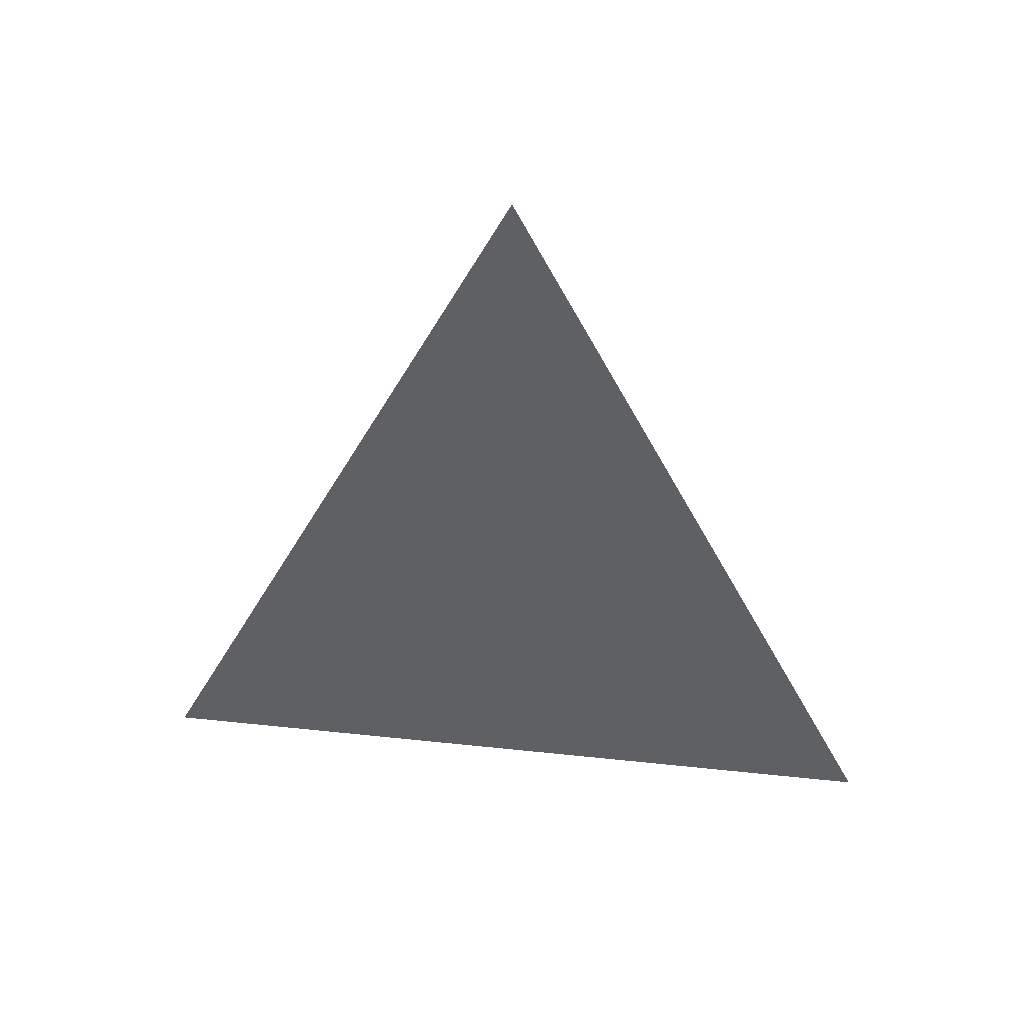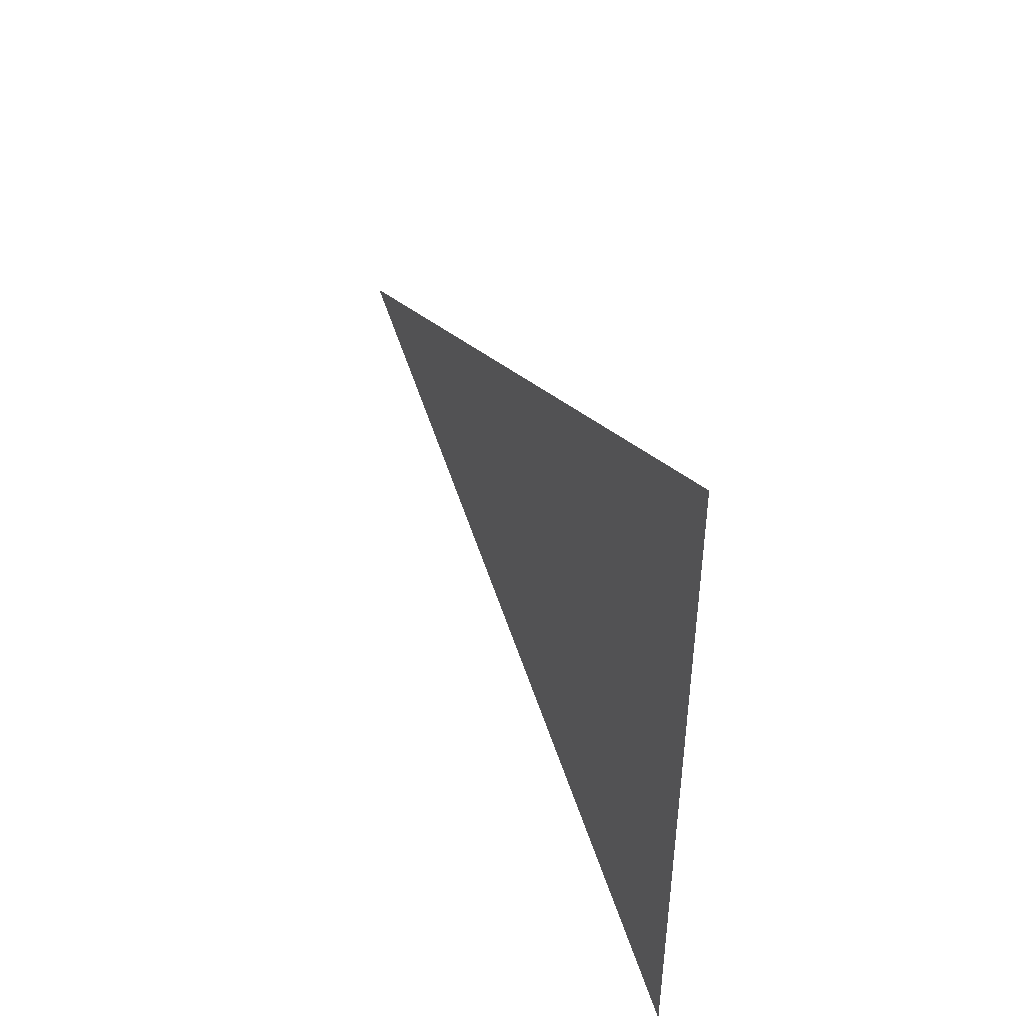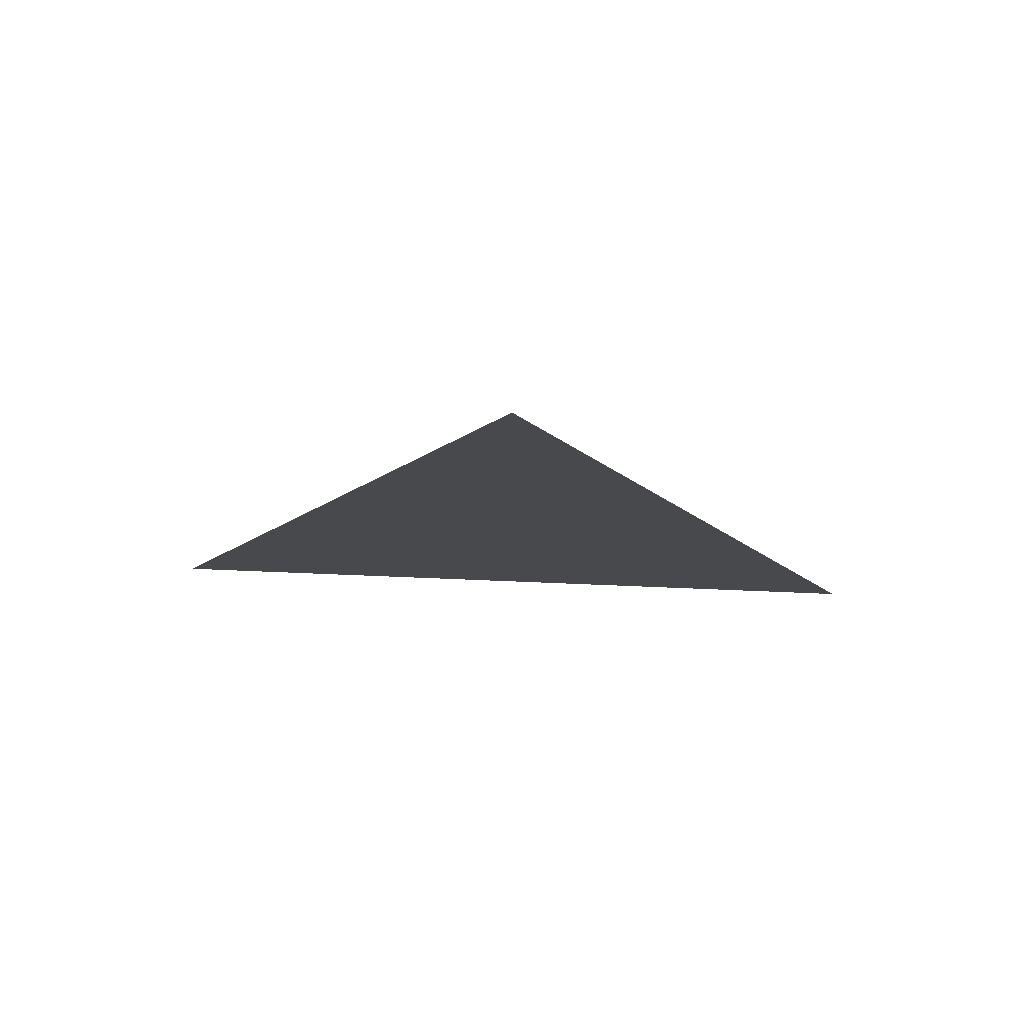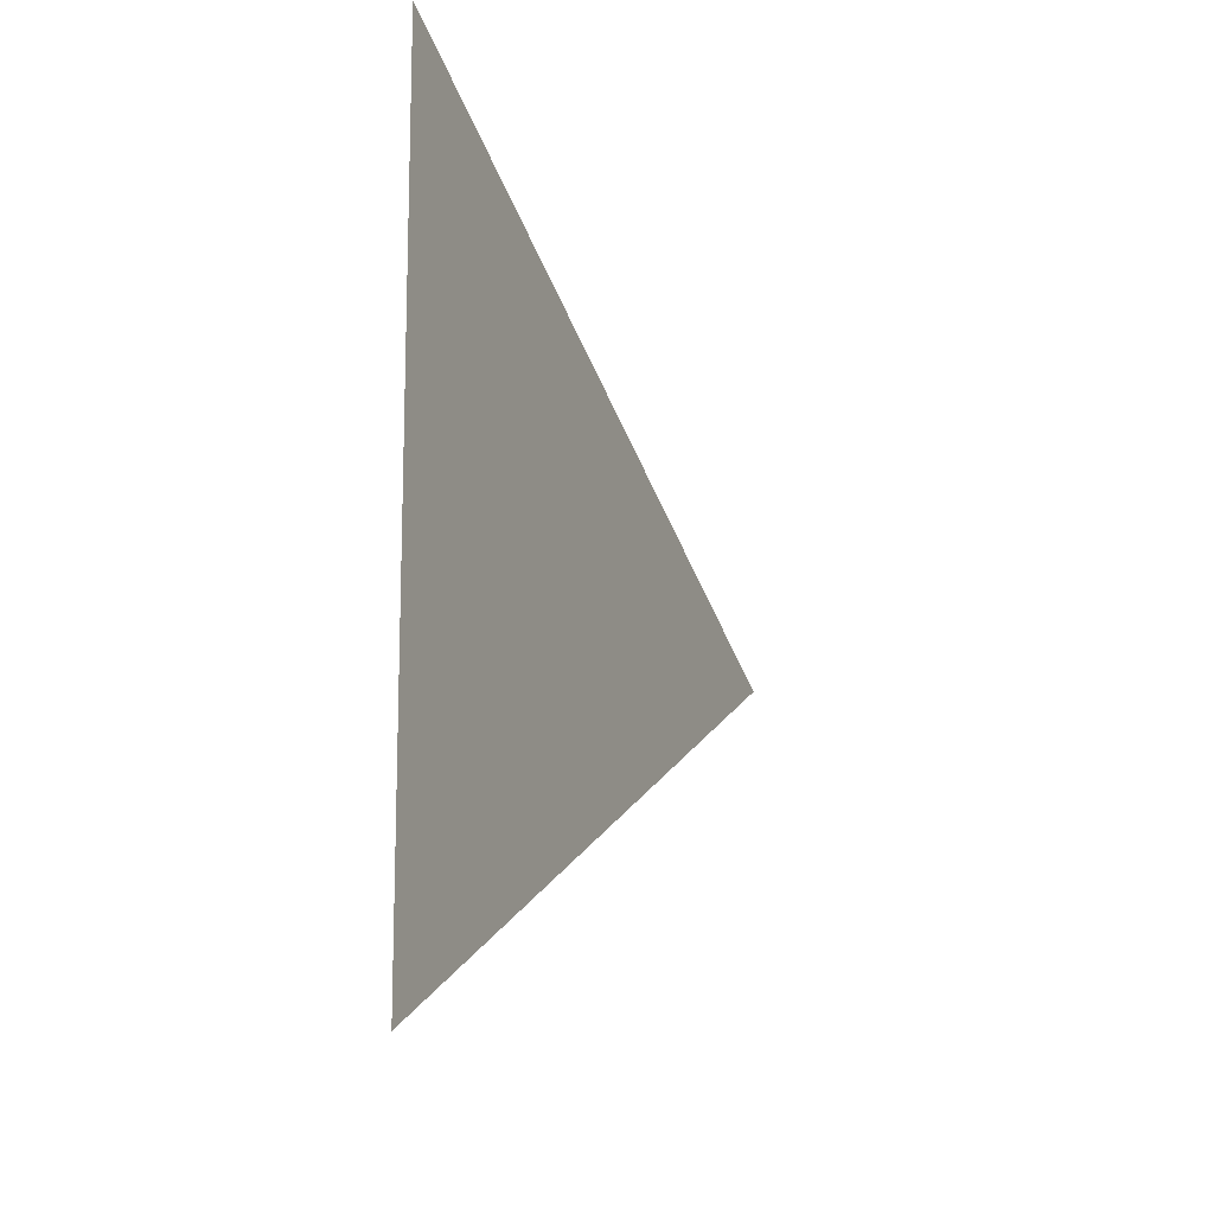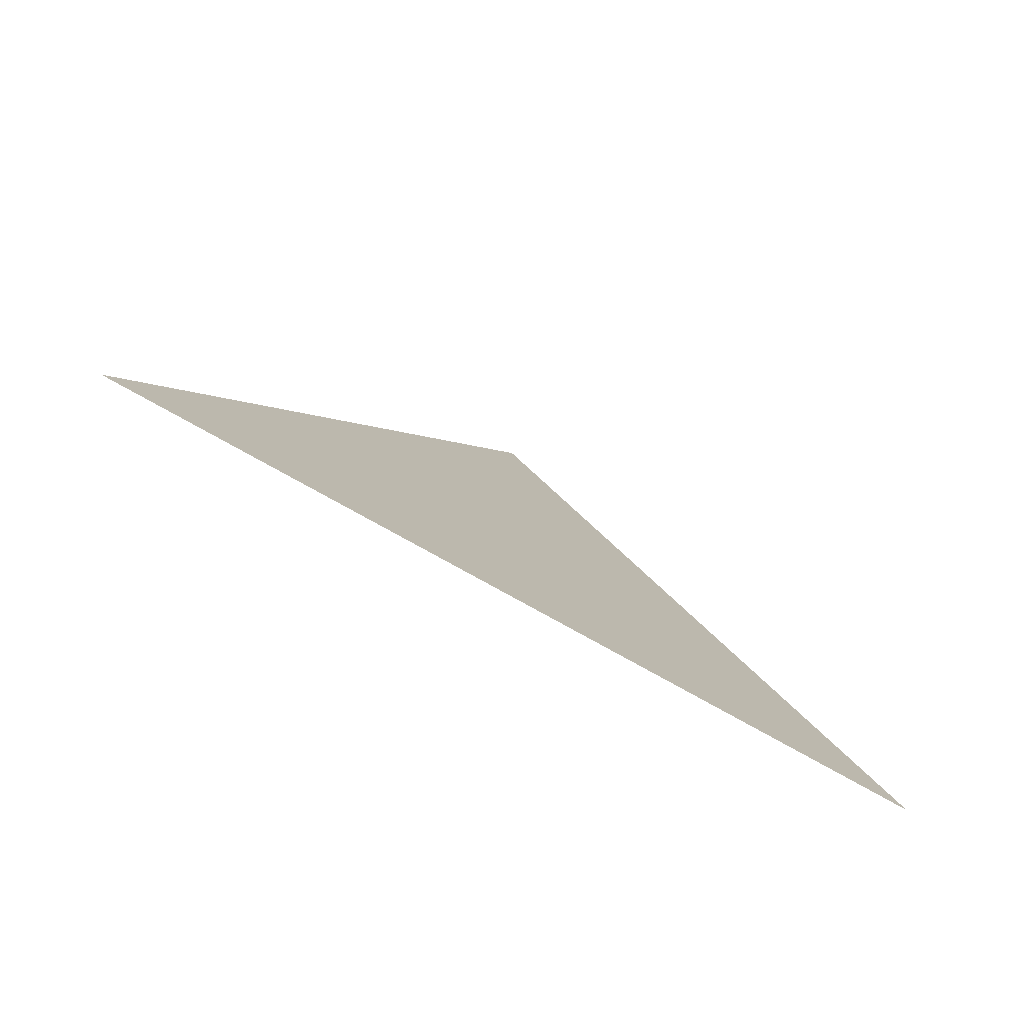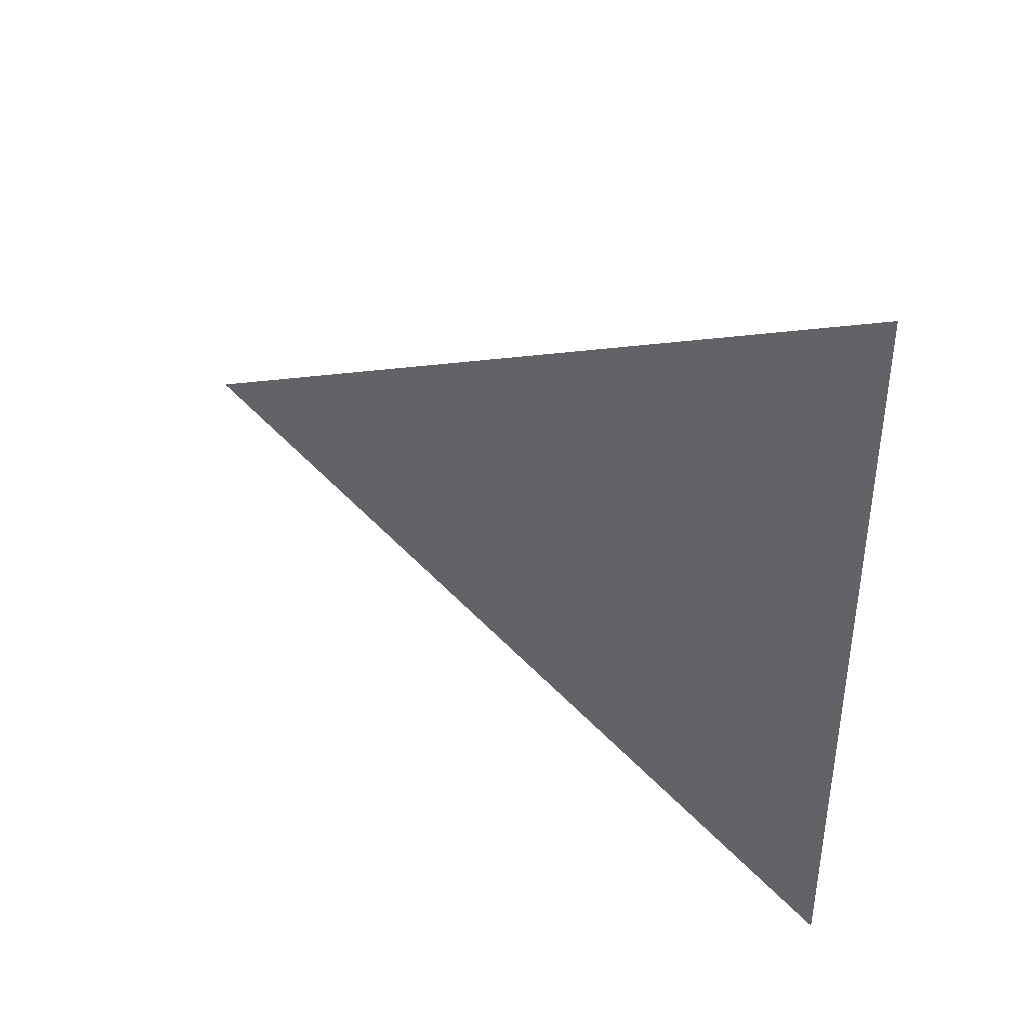
<metadata>
{"format":"obj","ext":"obj","renderer":"f3d","projection":"perspective","resolution":1024,"background":"white","views":[{"elev":44.8,"azim":-82.9,"up":"+Z"},{"elev":45.6,"azim":156.9,"up":"+Y"},{"elev":77.5,"azim":-87.7,"up":"+Z"},{"elev":-13.8,"azim":-157.6,"up":"+Y"},{"elev":-79.4,"azim":-119.0,"up":"+Z"},{"elev":39.6,"azim":124.9,"up":"+Y"}]}
</metadata>
<code>
o ground
v -3 0  2000
v -3 -2000  -2000
v -3 2000 -2000
f 1 2 3

</code>
